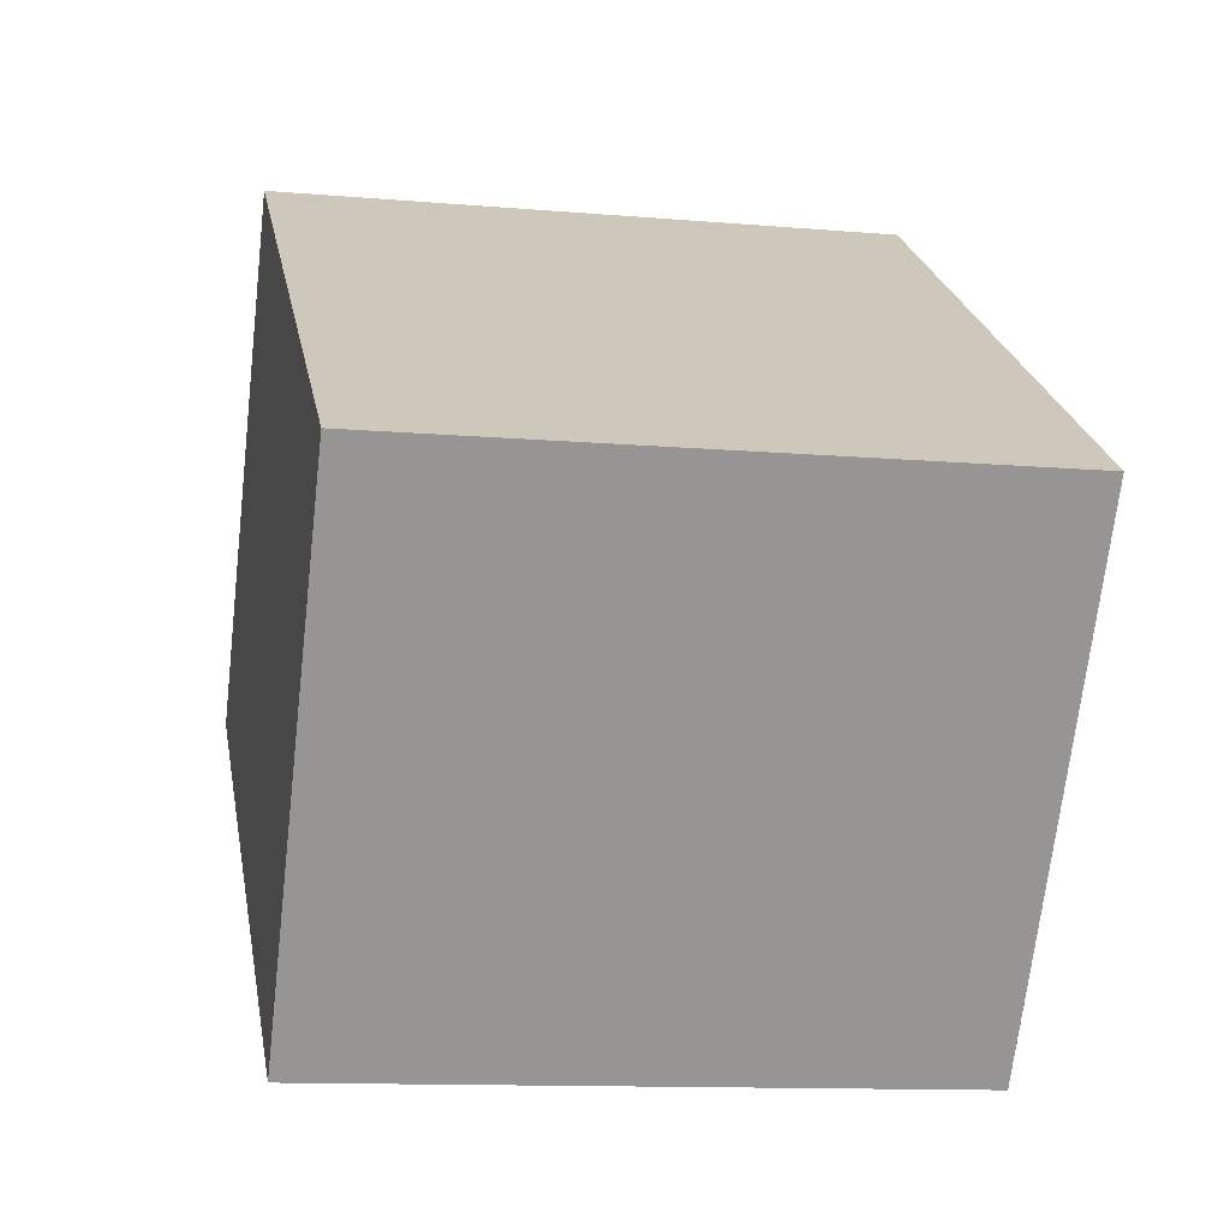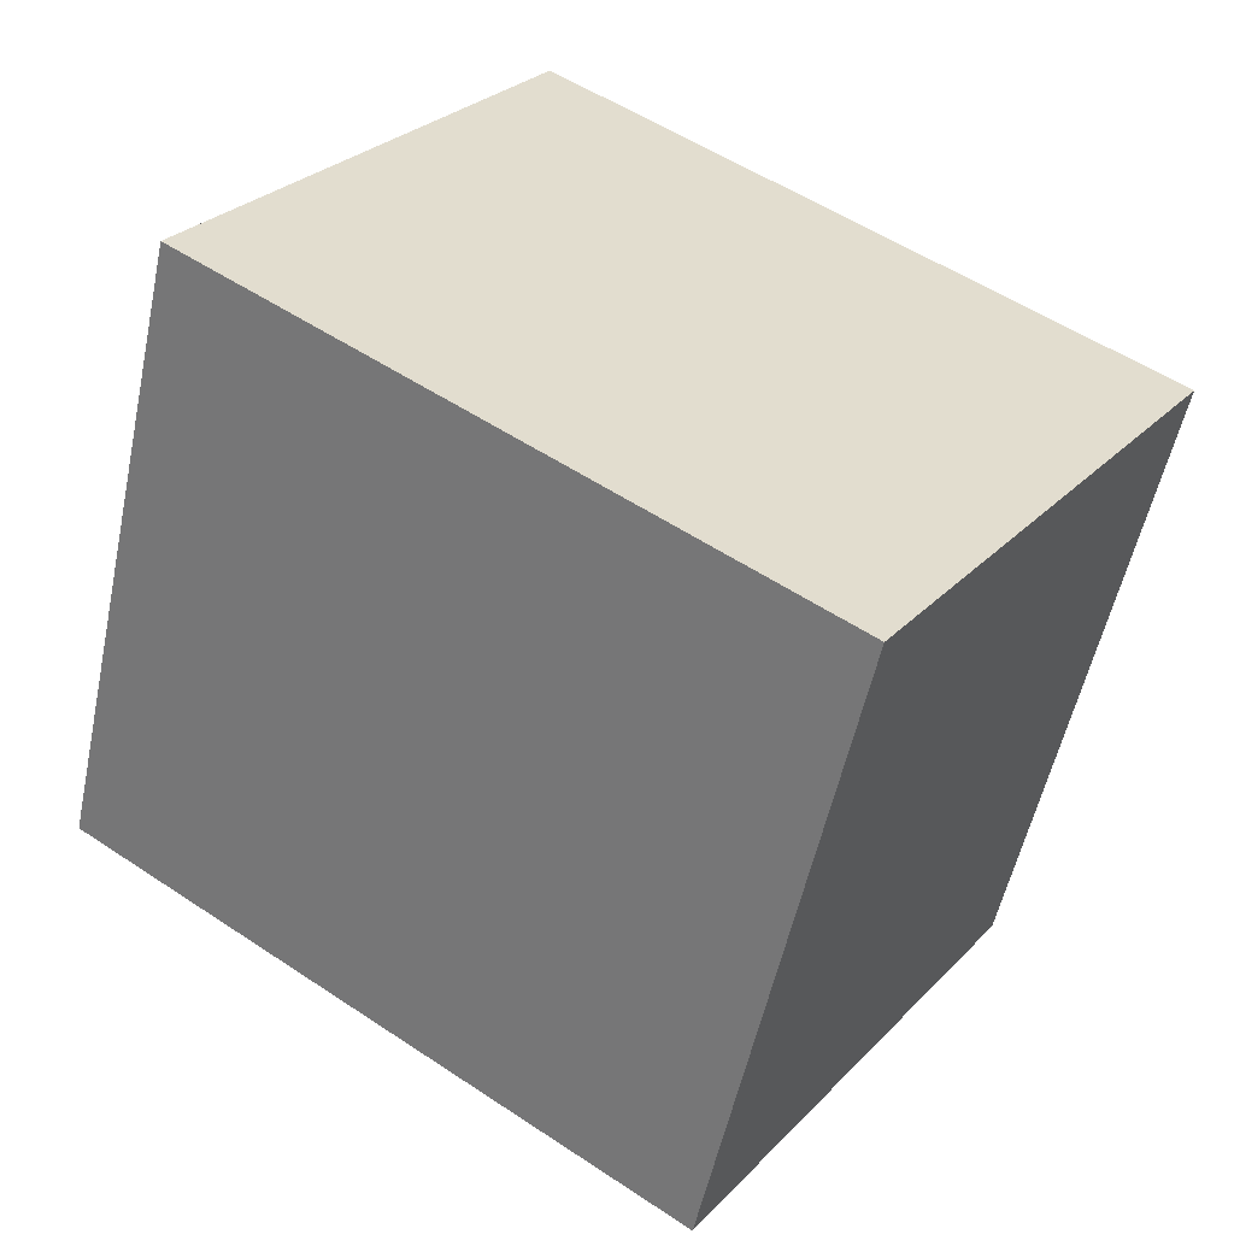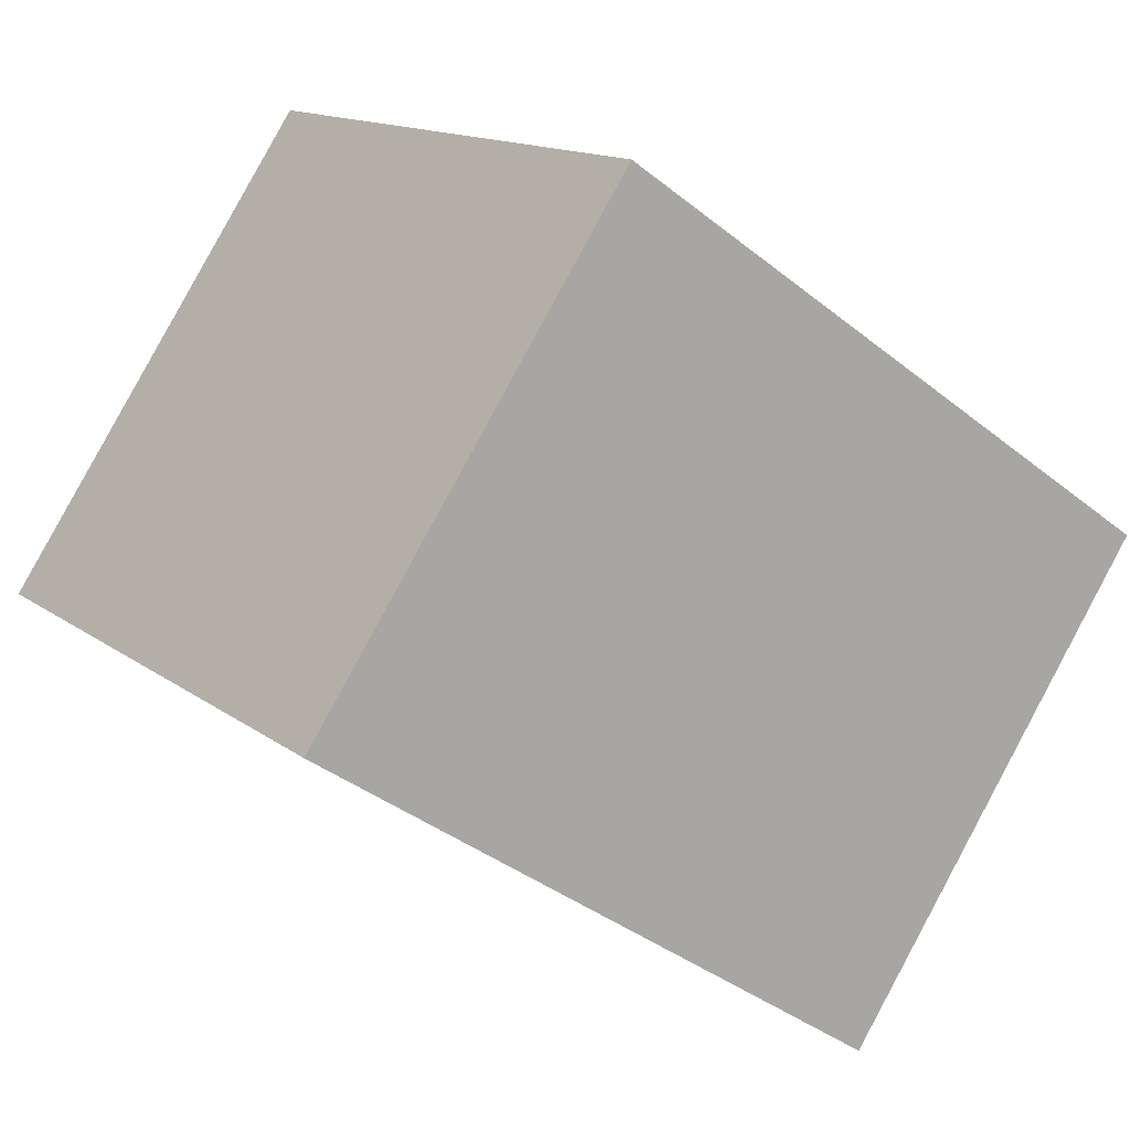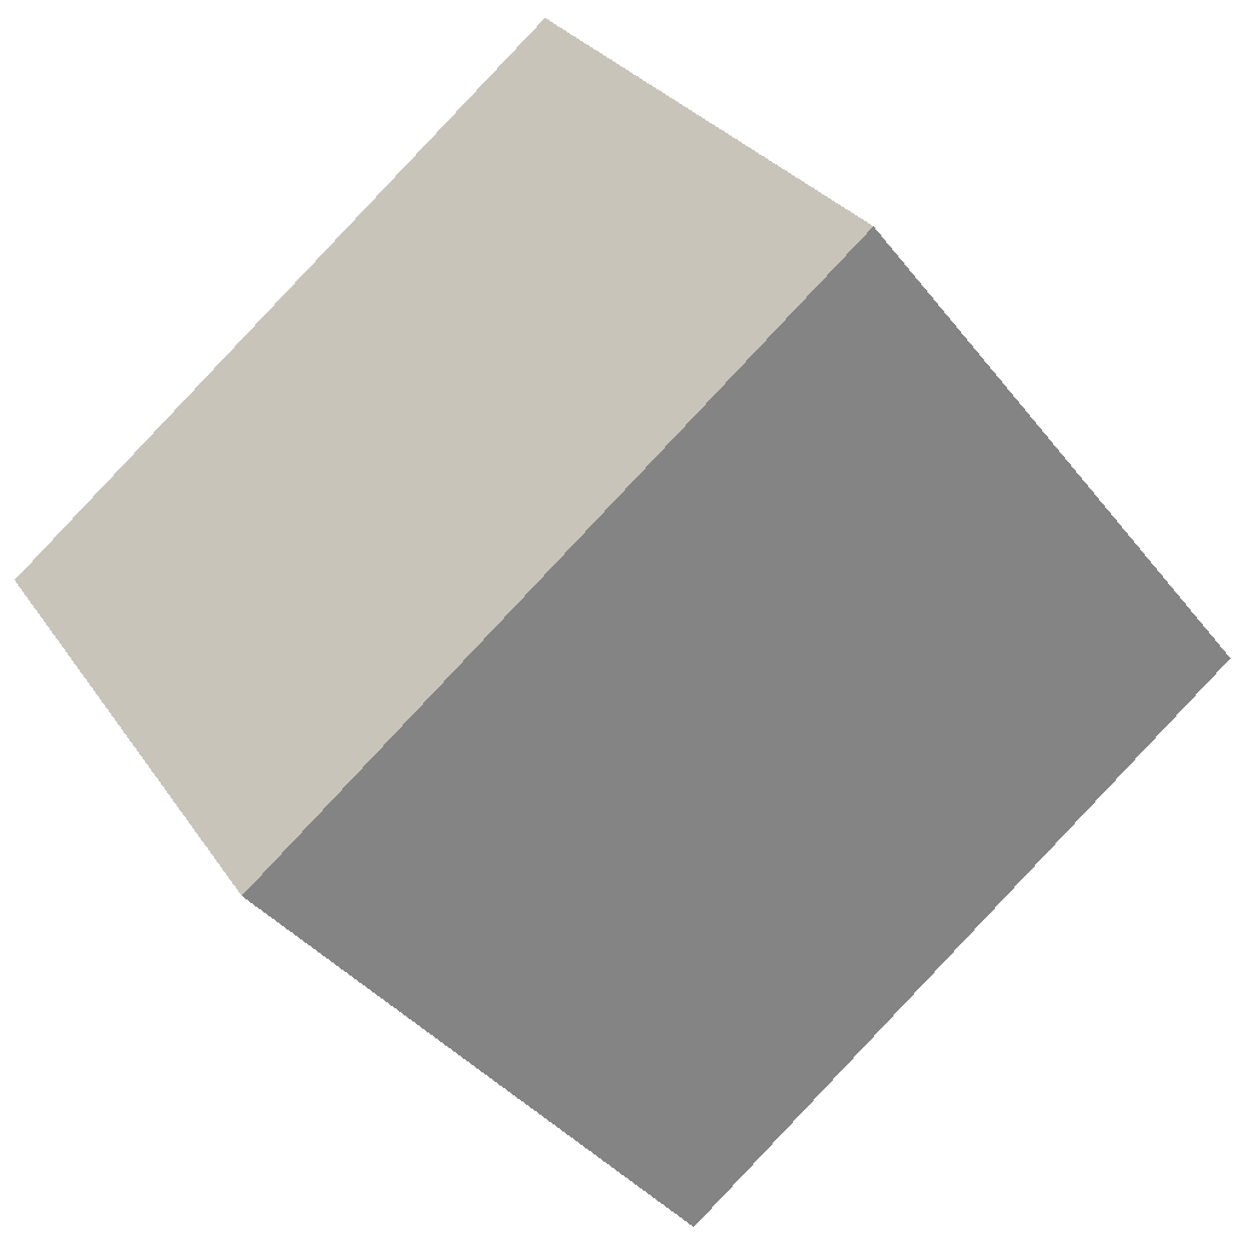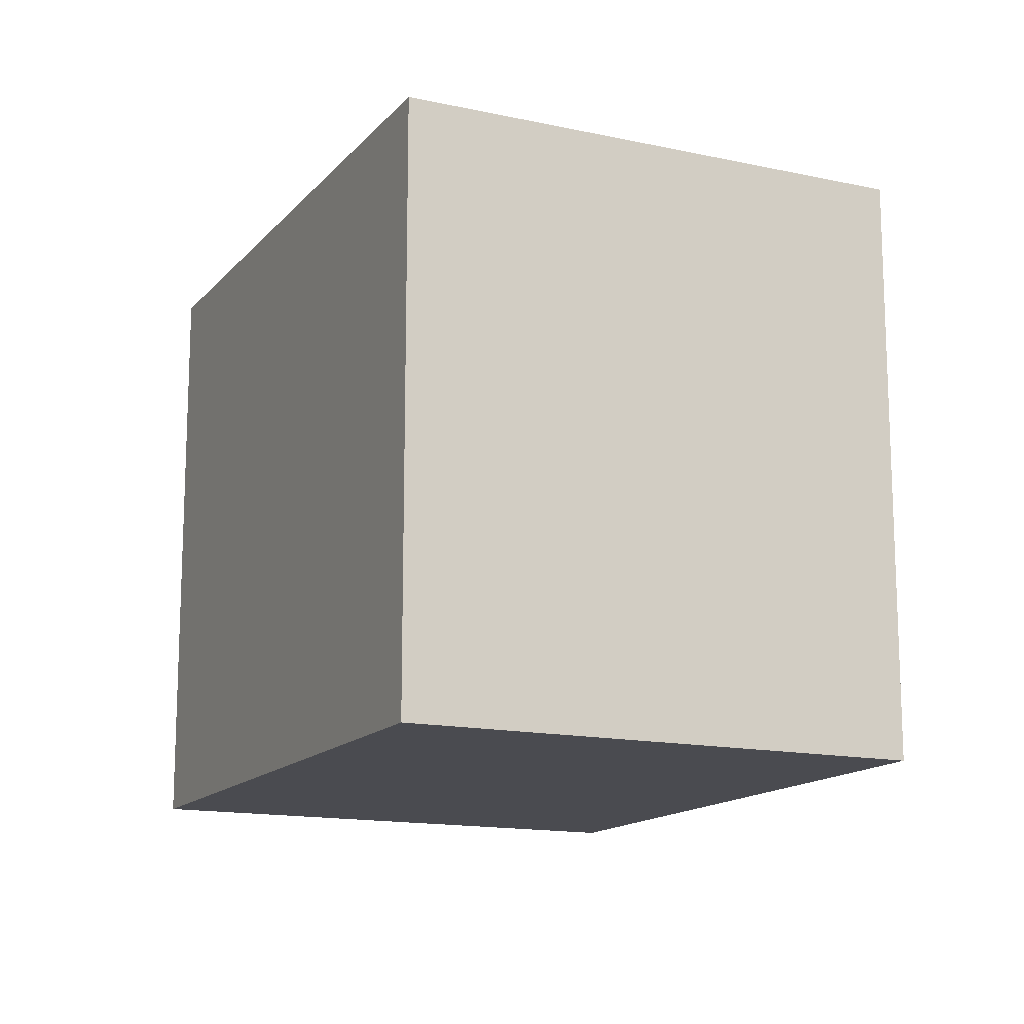
<metadata>
{"format":"obj","ext":"obj","renderer":"f3d","projection":"perspective","resolution":1024,"background":"white","views":[{"elev":-11.8,"azim":-101.7,"up":"+Z"},{"elev":-54.7,"azim":168.0,"up":"+Z"},{"elev":13.8,"azim":147.9,"up":"+Z"},{"elev":-39.7,"azim":34.1,"up":"+Z"},{"elev":-14.5,"azim":30.5,"up":"+Y"}]}
</metadata>
<code>
v  0 2.845 1.742e-16
v  4.033 2.845 -0.334
v  1.418 2.845 -2.1
v  2.615 2.845 1.766
v  1.418 1.286e-16 -2.1
v  0 0 0
v  2.615 -1.081e-16 1.766
v  4.033 2.045e-17 -0.334
g defaultobject
f 1 2 3
f 2 1 4
f 5 1 3
f 1 5 6
f 6 4 1
f 4 6 7
f 7 2 4
f 2 7 8
f 8 3 2
f 3 8 5
f 8 6 5
f 6 8 7

</code>
